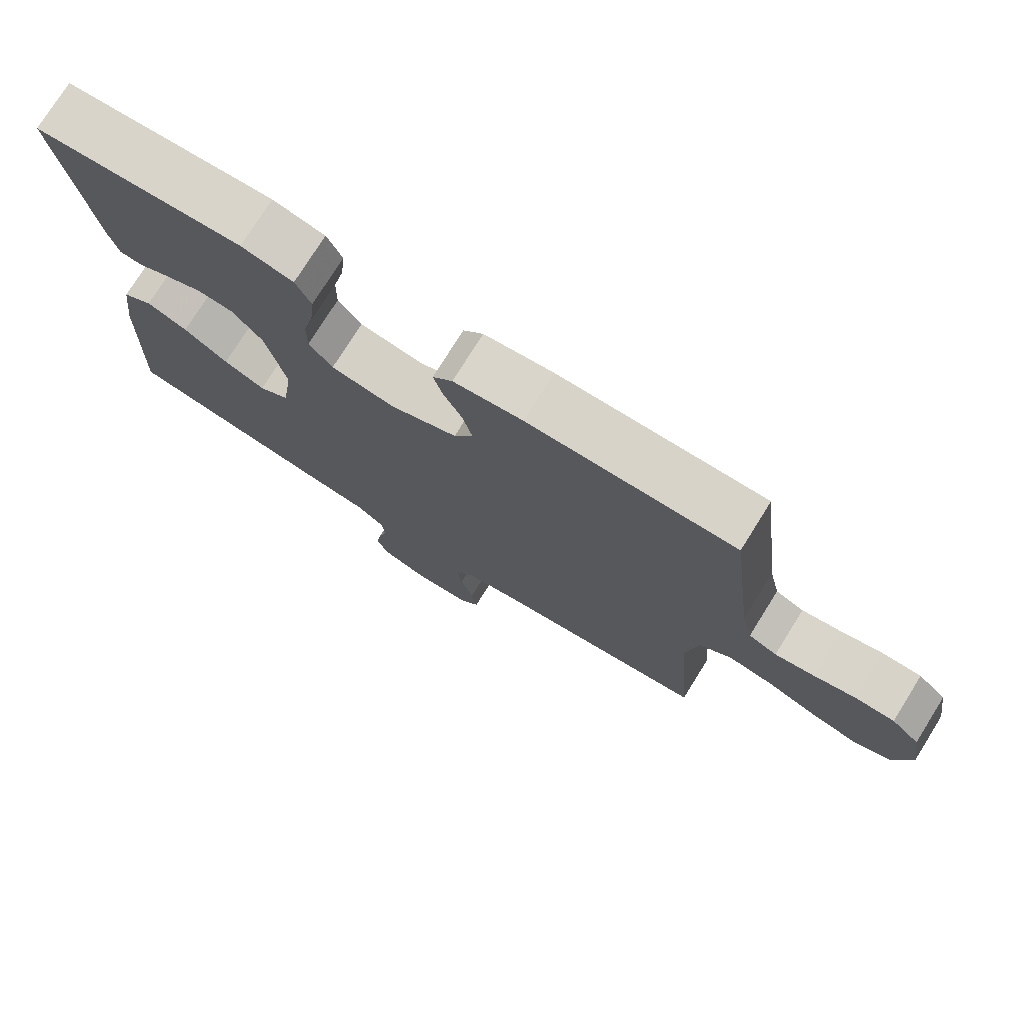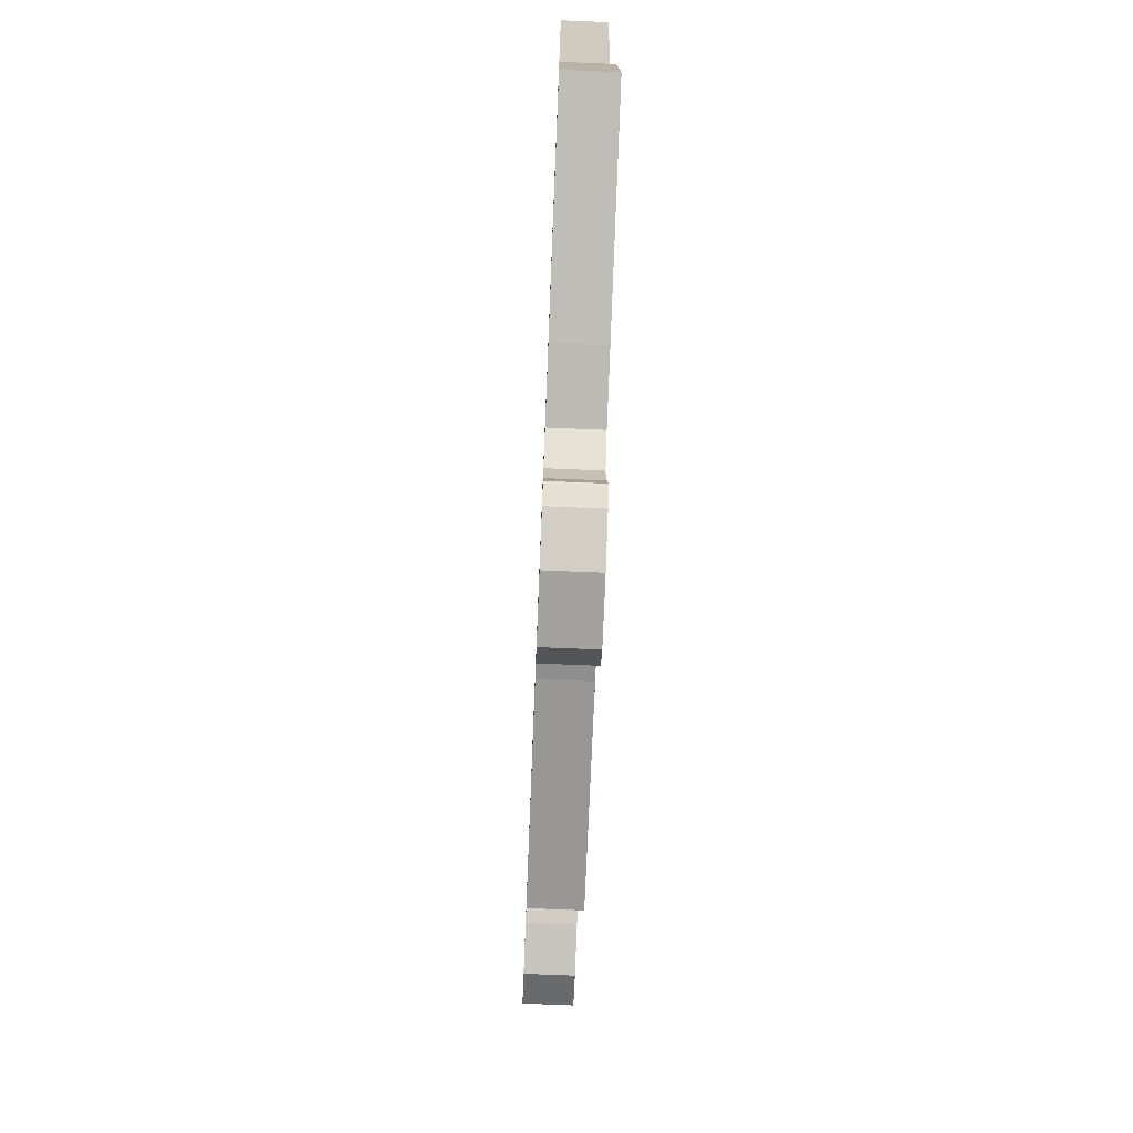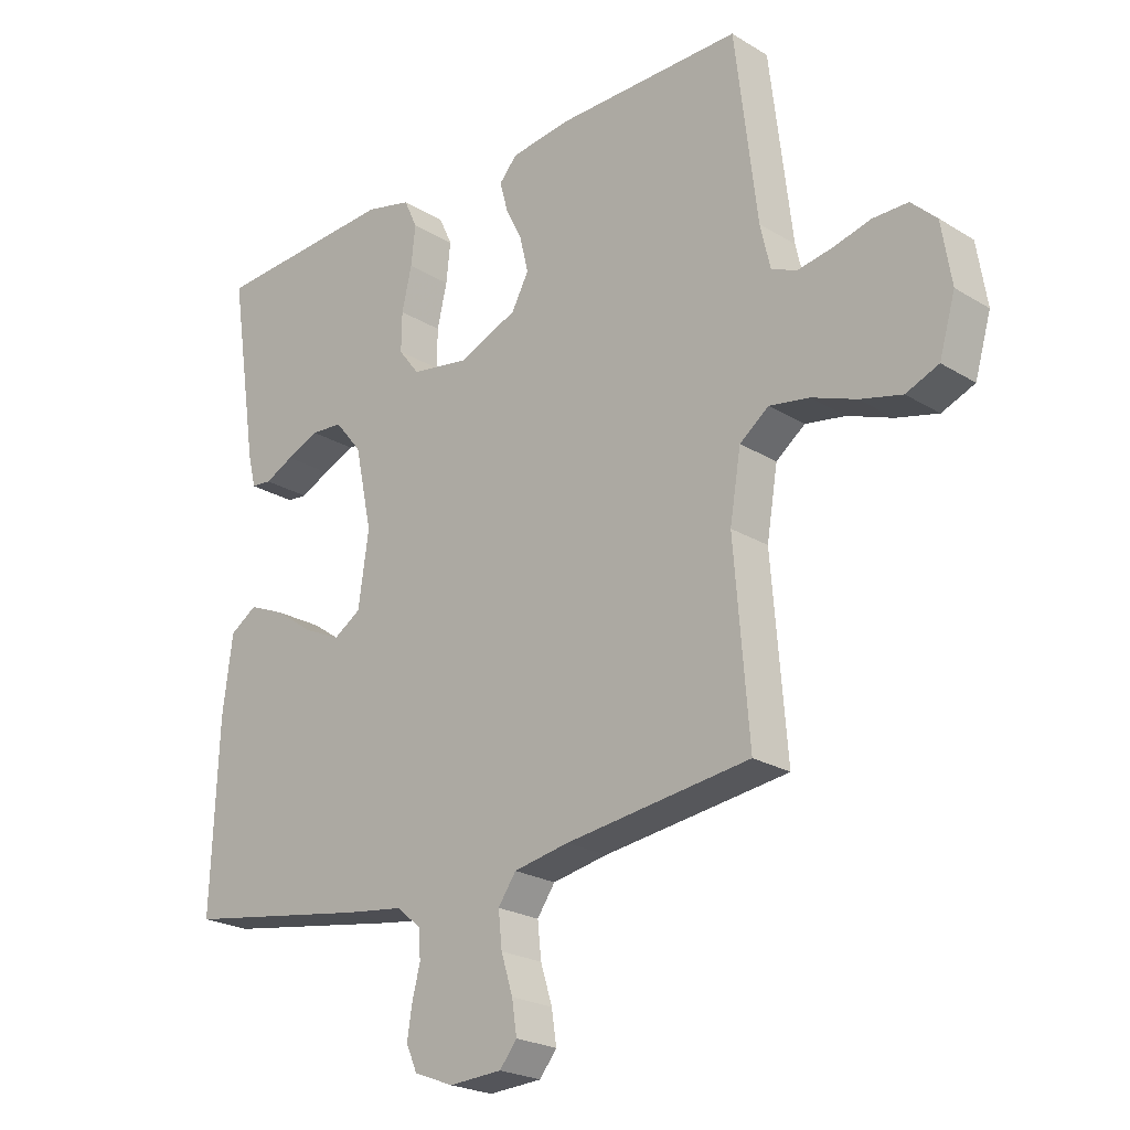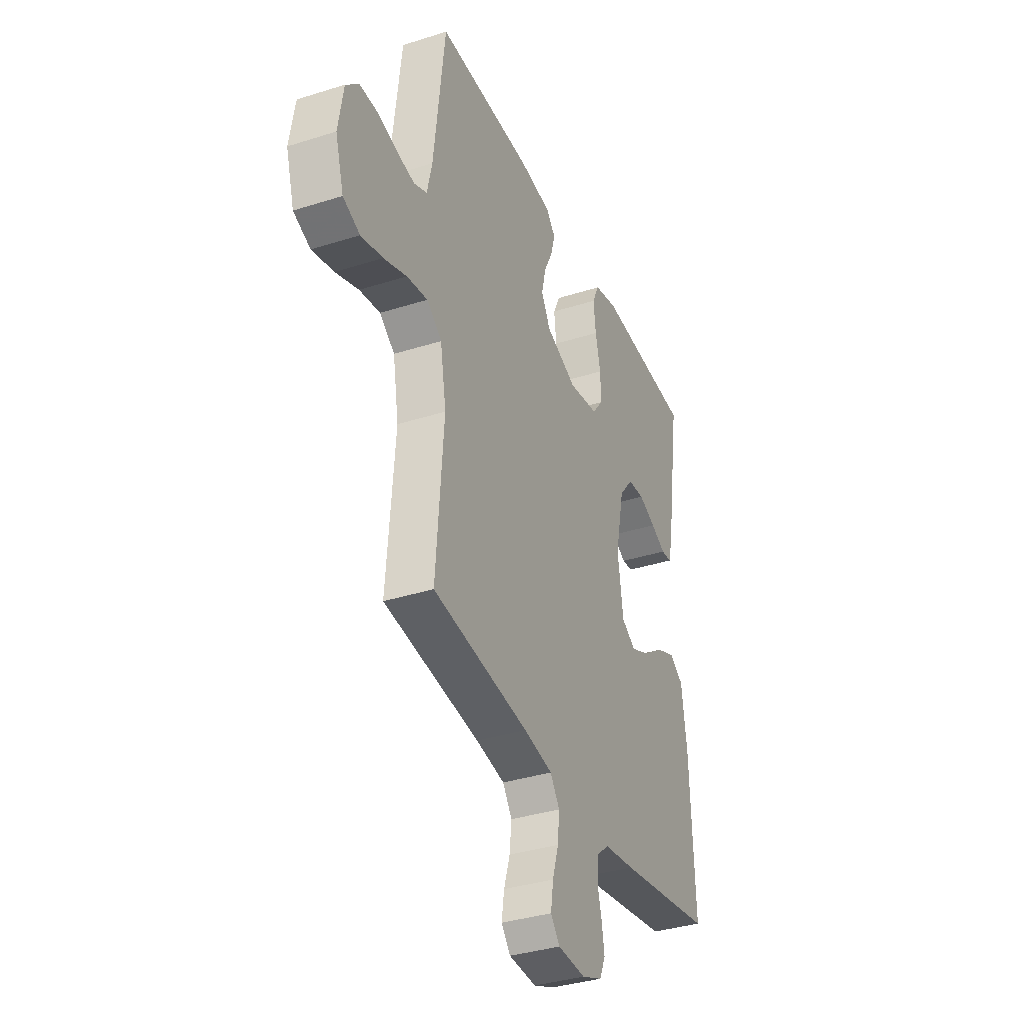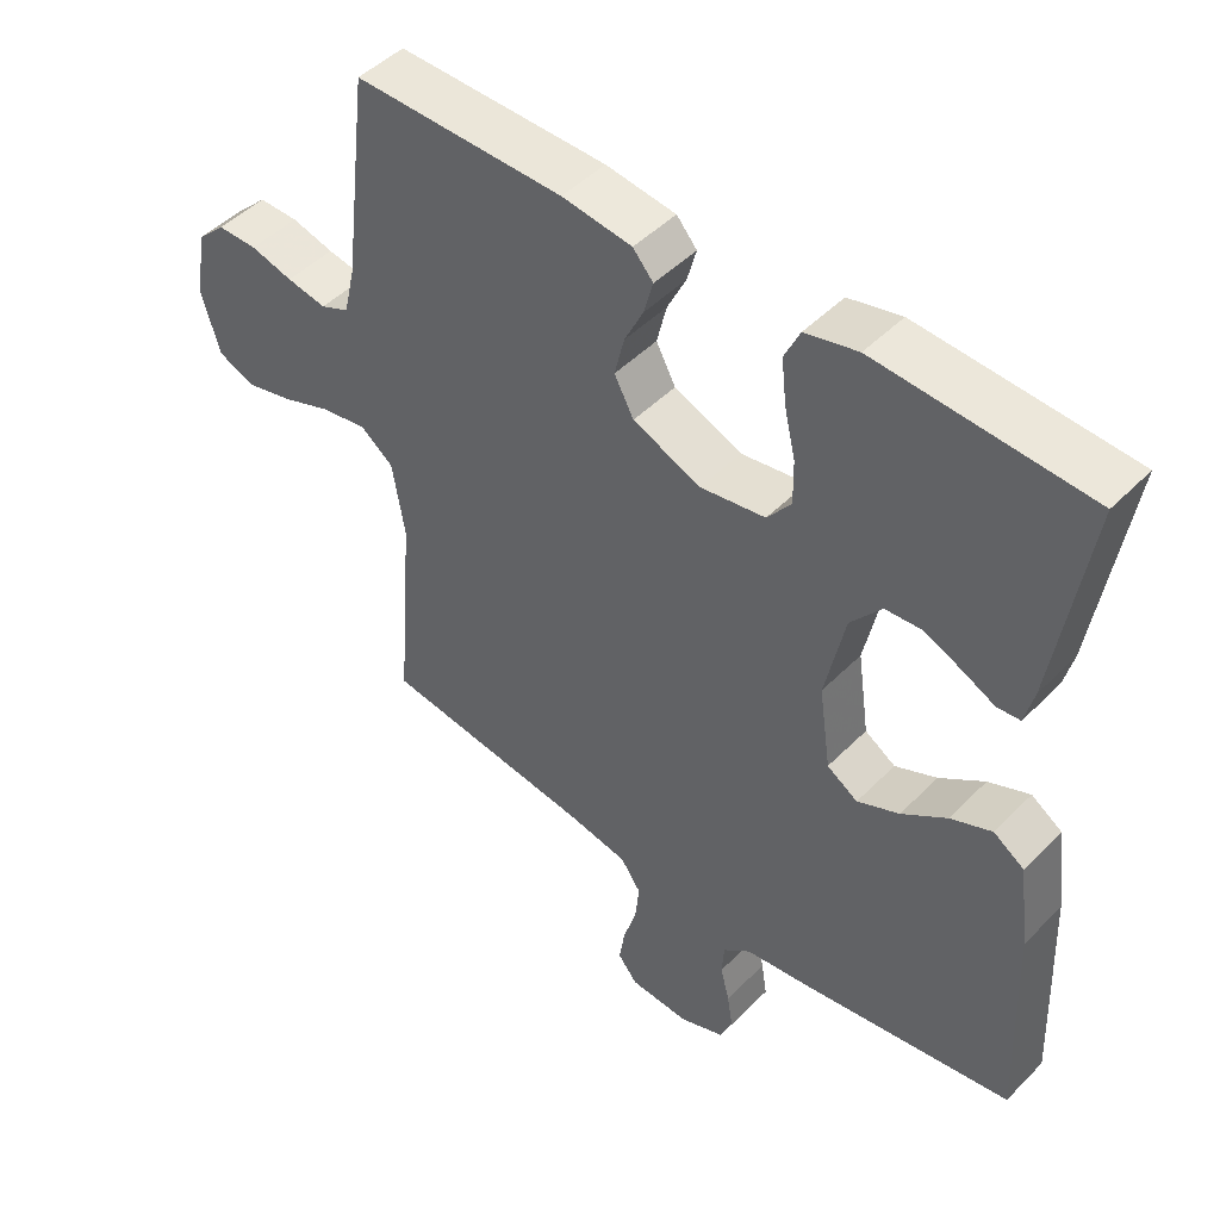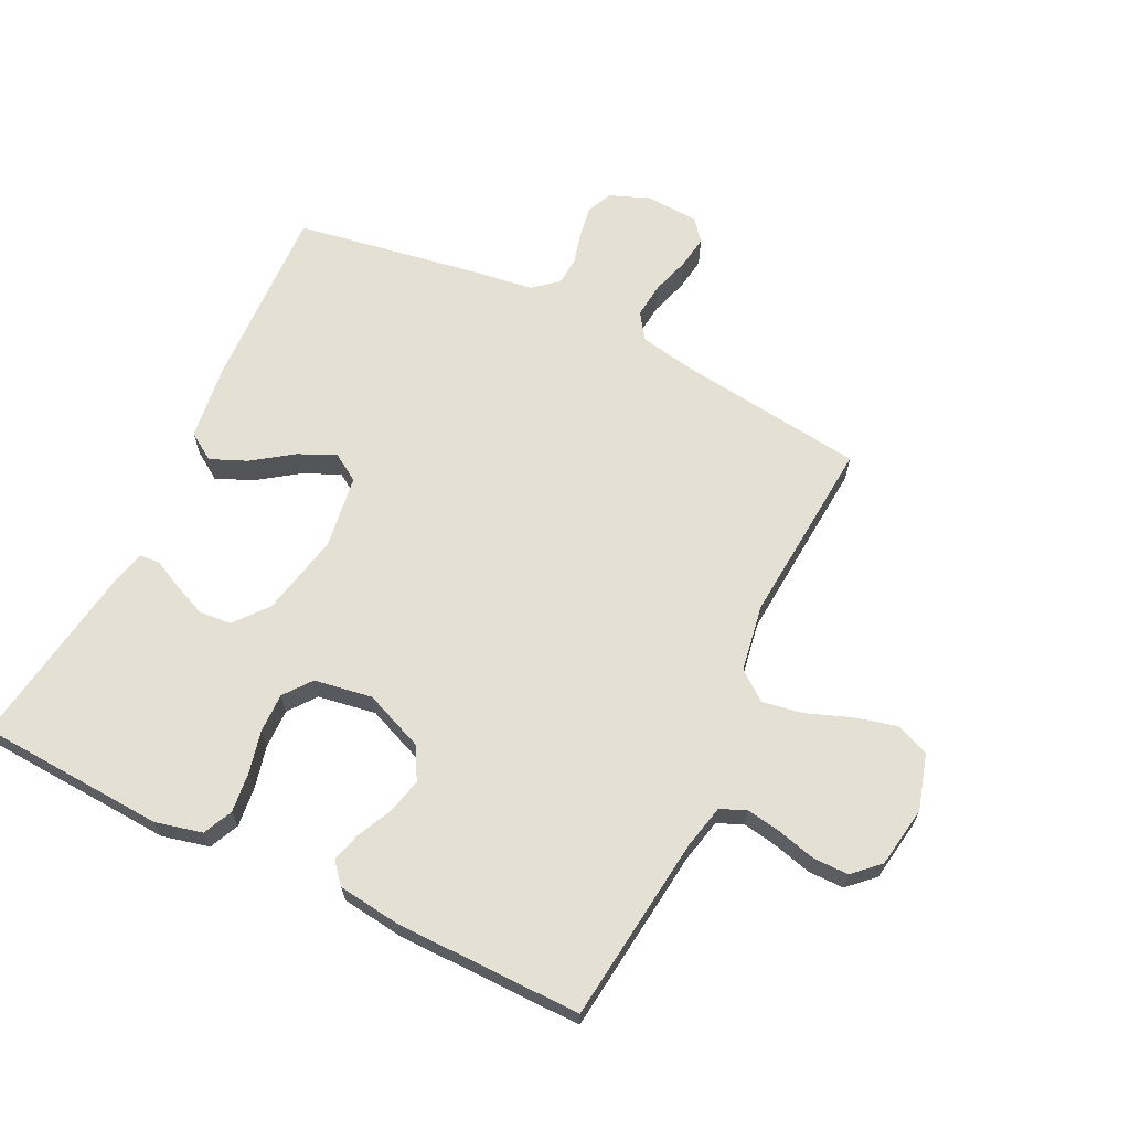
<metadata>
{"format":"obj","ext":"obj","renderer":"f3d","projection":"perspective","resolution":1024,"background":"white","views":[{"elev":75.9,"azim":32.0,"up":"+Z"},{"elev":-75.8,"azim":-92.3,"up":"+Z"},{"elev":-22.9,"azim":43.9,"up":"+Z"},{"elev":-35.9,"azim":112.7,"up":"+Z"},{"elev":47.3,"azim":-138.4,"up":"+Z"},{"elev":65.7,"azim":25.9,"up":"+Y"}]}
</metadata>
<code>
v 0.5 0.07 -0.5
v 0.2 0.07 -0.539
v 0.11 0.07 -0.556
v 0.081 0.07 -0.598
v 0.087 0.07 -0.655
v 0.106 0.07 -0.716
v 0.114 0.07 -0.769
v 0.086 0.07 -0.804
v 0 0.07 -0.809
v -0.064 0.07 -0.784
v -0.082 0.07 -0.743
v -0.074 0.07 -0.692
v -0.061 0.07 -0.641
v -0.064 0.07 -0.595
v -0.104 0.07 -0.562
v -0.2 0.07 -0.549
v -0.5 0.07 -0.5
v -0.488 0.07 -0.2
v -0.472 0.07 -0.078
v -0.428 0.07 -0.049
v -0.369 0.07 -0.074
v -0.305 0.07 -0.119
v -0.245 0.07 -0.146
v -0.201 0.07 -0.118
v -0.184 0.07 0
v -0.212 0.07 0.132
v -0.256 0.07 0.186
v -0.308 0.07 0.19
v -0.361 0.07 0.167
v -0.408 0.07 0.144
v -0.441 0.07 0.147
v -0.454 0.07 0.2
v -0.5 0.07 0.5
v -0.2 0.07 0.518
v -0.125 0.07 0.5
v -0.103 0.07 0.453
v -0.11 0.07 0.389
v -0.126 0.07 0.32
v -0.127 0.07 0.257
v -0.093 0.07 0.213
v 0 0.07 0.198
v 0.097 0.07 0.238
v 0.125 0.07 0.29
v 0.111 0.07 0.348
v 0.084 0.07 0.403
v 0.071 0.07 0.451
v 0.1 0.07 0.484
v 0.2 0.07 0.497
v 0.5 0.07 0.5
v 0.536 0.07 0.2
v 0.552 0.07 0.13
v 0.593 0.07 0.112
v 0.65 0.07 0.122
v 0.711 0.07 0.138
v 0.768 0.07 0.138
v 0.809 0.07 0.099
v 0.825 0.07 0
v 0.799 0.07 -0.089
v 0.746 0.07 -0.111
v 0.678 0.07 -0.094
v 0.606 0.07 -0.067
v 0.541 0.07 -0.056
v 0.494 0.07 -0.092
v 0.476 0.07 -0.2
v 0.5 0 -0.5
v 0.2 0 -0.539
v 0.11 0 -0.556
v 0.081 0 -0.598
v 0.087 0 -0.655
v 0.106 0 -0.716
v 0.114 0 -0.769
v 0.086 0 -0.804
v 0 0 -0.809
v -0.064 0 -0.784
v -0.082 0 -0.743
v -0.074 0 -0.692
v -0.061 0 -0.641
v -0.064 0 -0.595
v -0.104 0 -0.562
v -0.2 0 -0.549
v -0.5 0 -0.5
v -0.488 0 -0.2
v -0.472 0 -0.078
v -0.428 0 -0.049
v -0.369 0 -0.074
v -0.305 0 -0.119
v -0.245 0 -0.146
v -0.201 0 -0.118
v -0.184 0 0
v -0.212 0 0.132
v -0.256 0 0.186
v -0.308 0 0.19
v -0.361 0 0.167
v -0.408 0 0.144
v -0.441 0 0.147
v -0.454 0 0.2
v -0.5 0 0.5
v -0.2 0 0.518
v -0.125 0 0.5
v -0.103 0 0.453
v -0.11 0 0.389
v -0.126 0 0.32
v -0.127 0 0.257
v -0.093 0 0.213
v 0 0 0.198
v 0.097 0 0.238
v 0.125 0 0.29
v 0.111 0 0.348
v 0.084 0 0.403
v 0.071 0 0.451
v 0.1 0 0.484
v 0.2 0 0.497
v 0.5 0 0.5
v 0.536 0 0.2
v 0.552 0 0.13
v 0.593 0 0.112
v 0.65 0 0.122
v 0.711 0 0.138
v 0.768 0 0.138
v 0.809 0 0.099
v 0.825 0 0
v 0.799 0 -0.089
v 0.746 0 -0.111
v 0.678 0 -0.094
v 0.606 0 -0.067
v 0.541 0 -0.056
v 0.494 0 -0.092
v 0.476 0 -0.2
f 59 60 61
f 58 59 61
f 57 58 61
f 56 57 61
f 55 56 61
f 54 55 61
f 53 54 61
f 52 53 61 62
f 51 52 62 63
f 48 49 50
f 47 48 50
f 46 47 50
f 45 46 50
f 44 45 50
f 50 51 63
f 44 50 63
f 43 44 63
f 36 37 38
f 35 36 38
f 34 35 38
f 33 34 38
f 32 33 38
f 31 32 38
f 30 31 38
f 29 30 38
f 20 21 22
f 19 20 22
f 18 19 22
f 17 18 22
f 16 17 22
f 15 16 22
f 14 15 22 23
f 11 12 13
f 10 11 13
f 9 10 13
f 8 9 13
f 7 8 13
f 6 7 13
f 5 6 13
f 4 5 13 14
f 14 23 24
f 4 14 24
f 3 4 24
f 64 1 2
f 64 2 3
f 63 64 3
f 43 63 3
f 42 43 3
f 3 24 25
f 42 3 25
f 41 42 25
f 40 41 25 26
f 39 40 26 27
f 38 39 27 28
f 28 29 38
f 125 124 123
f 125 123 122
f 125 122 121
f 125 121 120
f 125 120 119
f 125 119 118
f 125 118 117
f 126 125 117 116
f 127 126 116 115
f 114 113 112
f 114 112 111
f 114 111 110
f 114 110 109
f 114 109 108
f 127 115 114
f 127 114 108
f 127 108 107
f 102 101 100
f 102 100 99
f 102 99 98
f 102 98 97
f 102 97 96
f 102 96 95
f 102 95 94
f 102 94 93
f 86 85 84
f 86 84 83
f 86 83 82
f 86 82 81
f 86 81 80
f 86 80 79
f 87 86 79 78
f 77 76 75
f 77 75 74
f 77 74 73
f 77 73 72
f 77 72 71
f 77 71 70
f 77 70 69
f 78 77 69 68
f 88 87 78
f 88 78 68
f 88 68 67
f 66 65 128
f 67 66 128
f 67 128 127
f 67 127 107
f 67 107 106
f 89 88 67
f 89 67 106
f 89 106 105
f 90 89 105 104
f 91 90 104 103
f 92 91 103 102
f 102 93 92
f 1 65 66 2
f 2 66 67 3
f 3 67 68 4
f 4 68 69 5
f 5 69 70 6
f 6 70 71 7
f 7 71 72 8
f 8 72 73 9
f 9 73 74 10
f 10 74 75 11
f 11 75 76 12
f 12 76 77 13
f 13 77 78 14
f 14 78 79 15
f 15 79 80 16
f 16 80 81 17
f 17 81 82 18
f 18 82 83 19
f 19 83 84 20
f 20 84 85 21
f 21 85 86 22
f 22 86 87 23
f 23 87 88 24
f 24 88 89 25
f 25 89 90 26
f 26 90 91 27
f 27 91 92 28
f 28 92 93 29
f 29 93 94 30
f 30 94 95 31
f 31 95 96 32
f 32 96 97 33
f 33 97 98 34
f 34 98 99 35
f 35 99 100 36
f 36 100 101 37
f 37 101 102 38
f 38 102 103 39
f 39 103 104 40
f 40 104 105 41
f 41 105 106 42
f 42 106 107 43
f 43 107 108 44
f 44 108 109 45
f 45 109 110 46
f 46 110 111 47
f 47 111 112 48
f 48 112 113 49
f 49 113 114 50
f 50 114 115 51
f 51 115 116 52
f 52 116 117 53
f 53 117 118 54
f 54 118 119 55
f 55 119 120 56
f 56 120 121 57
f 57 121 122 58
f 58 122 123 59
f 59 123 124 60
f 60 124 125 61
f 61 125 126 62
f 62 126 127 63
f 63 127 128 64
f 64 128 65 1

</code>
